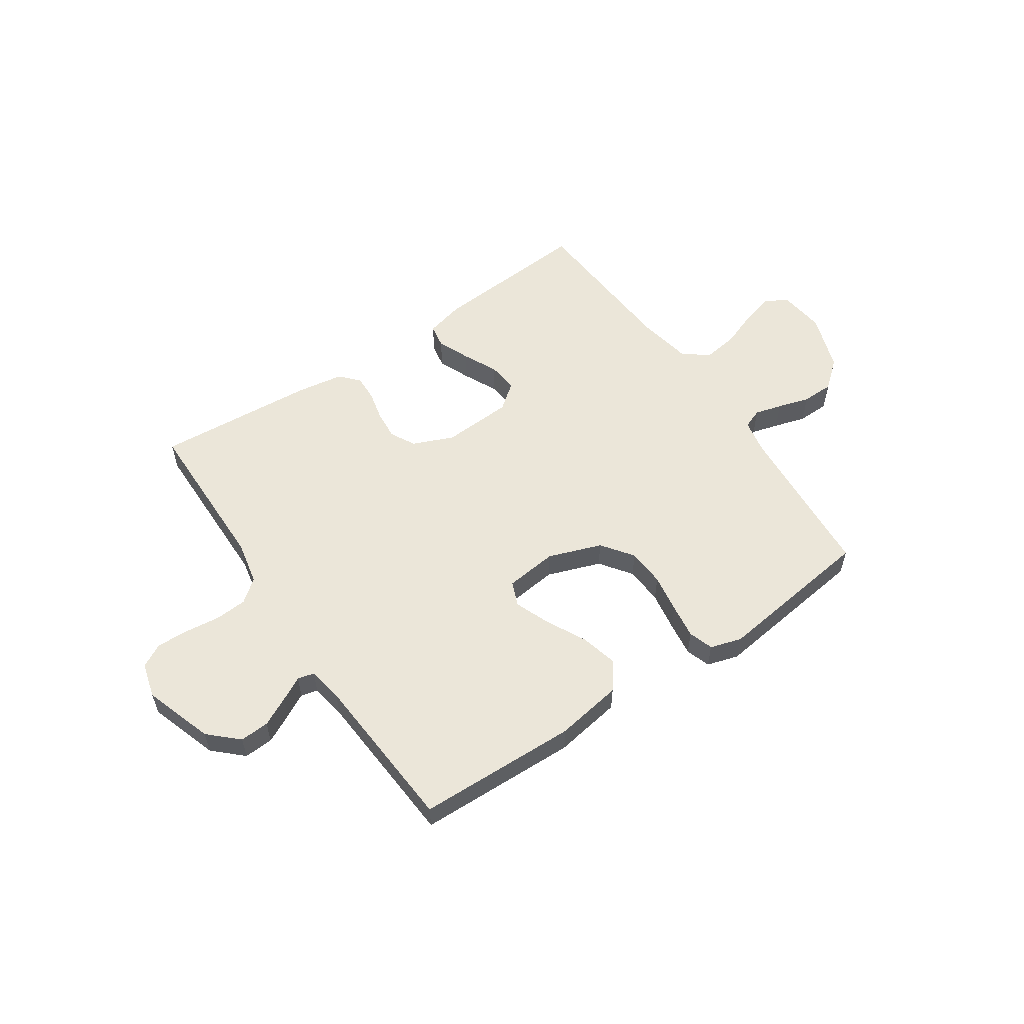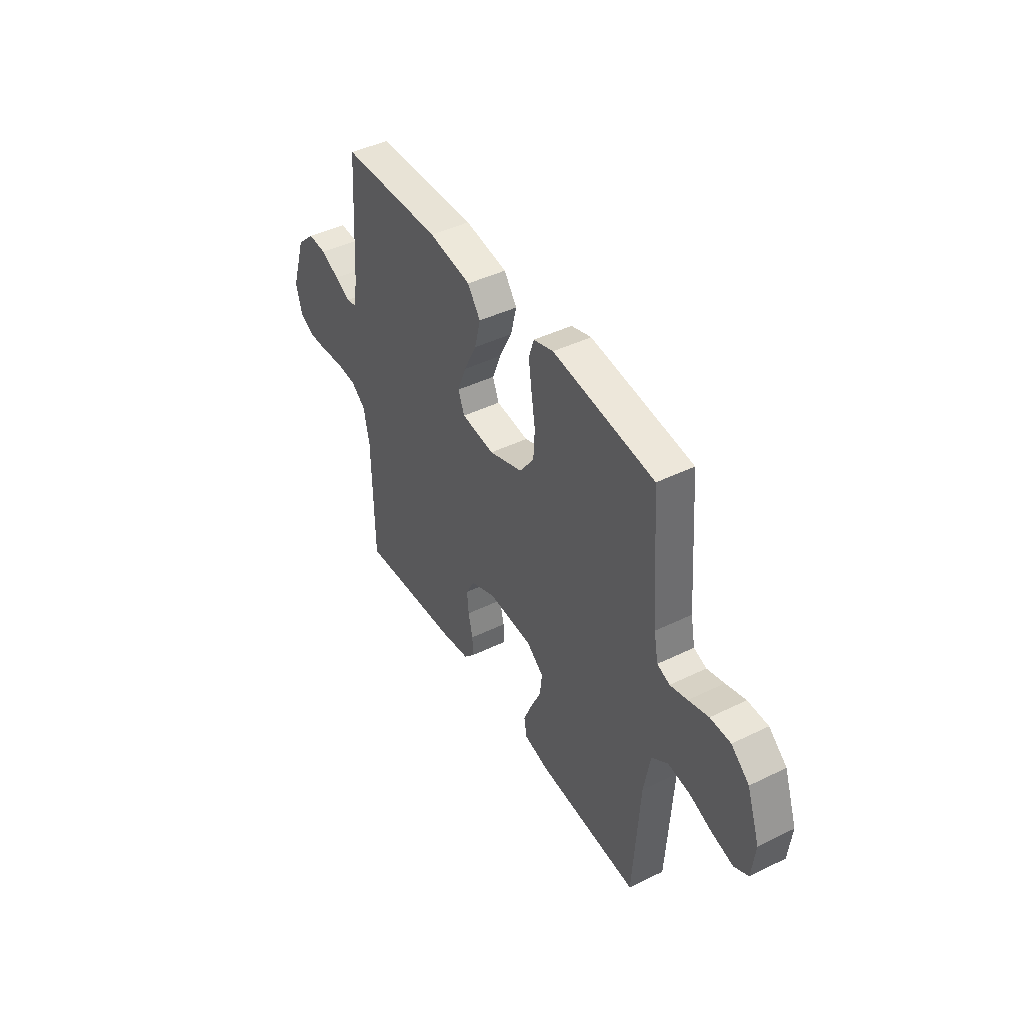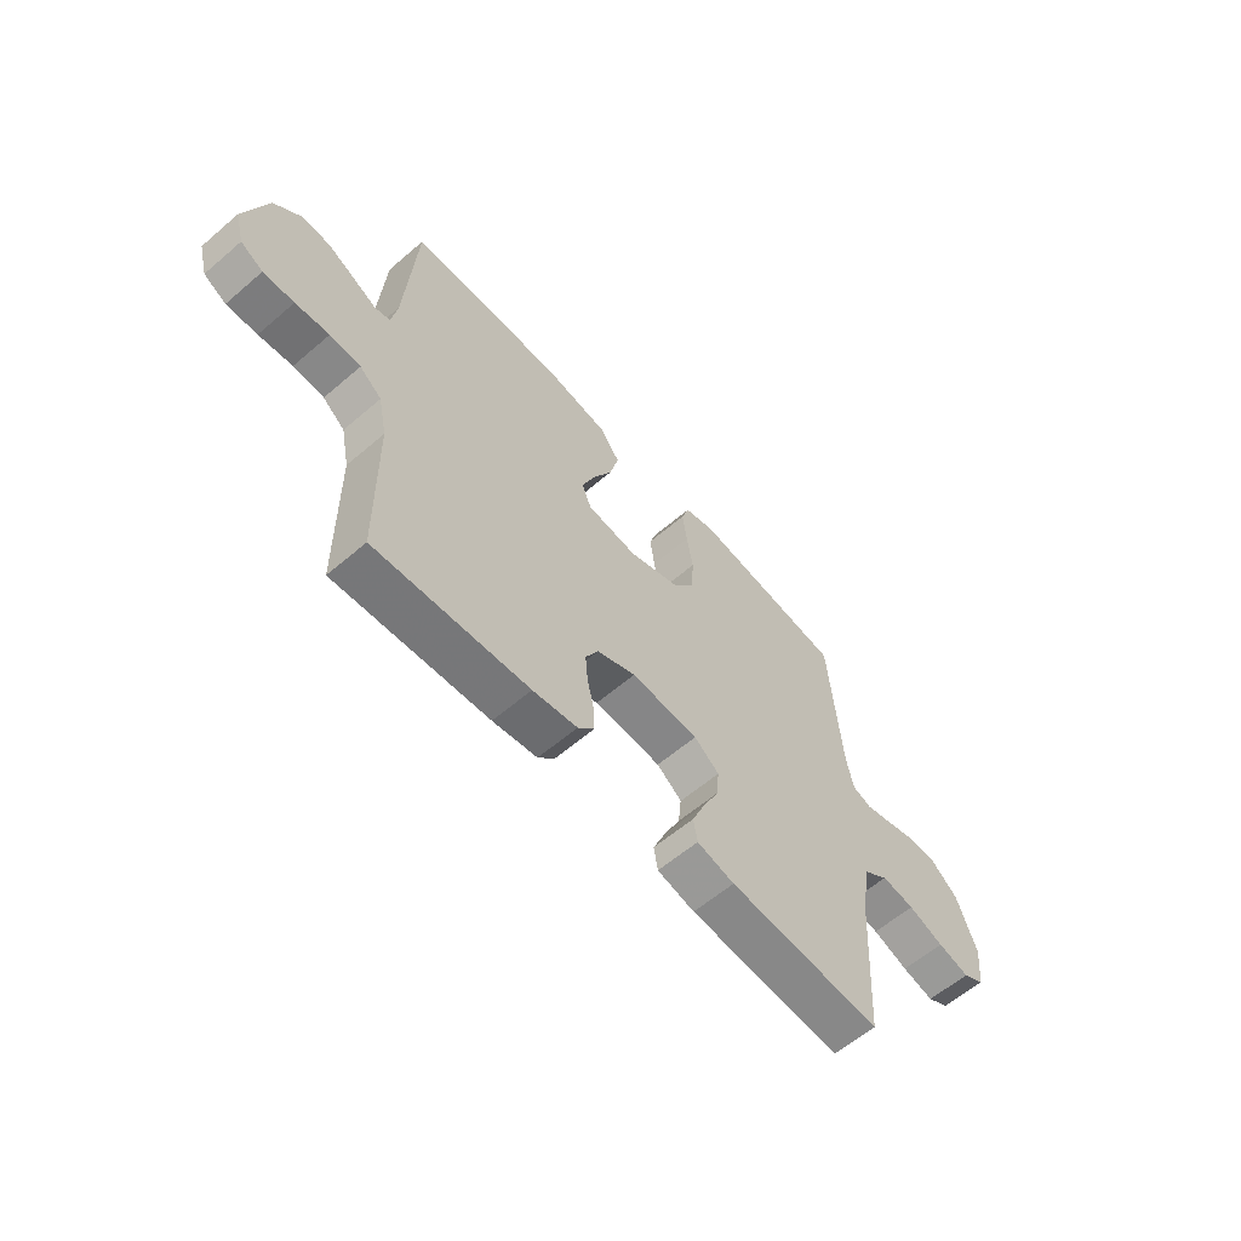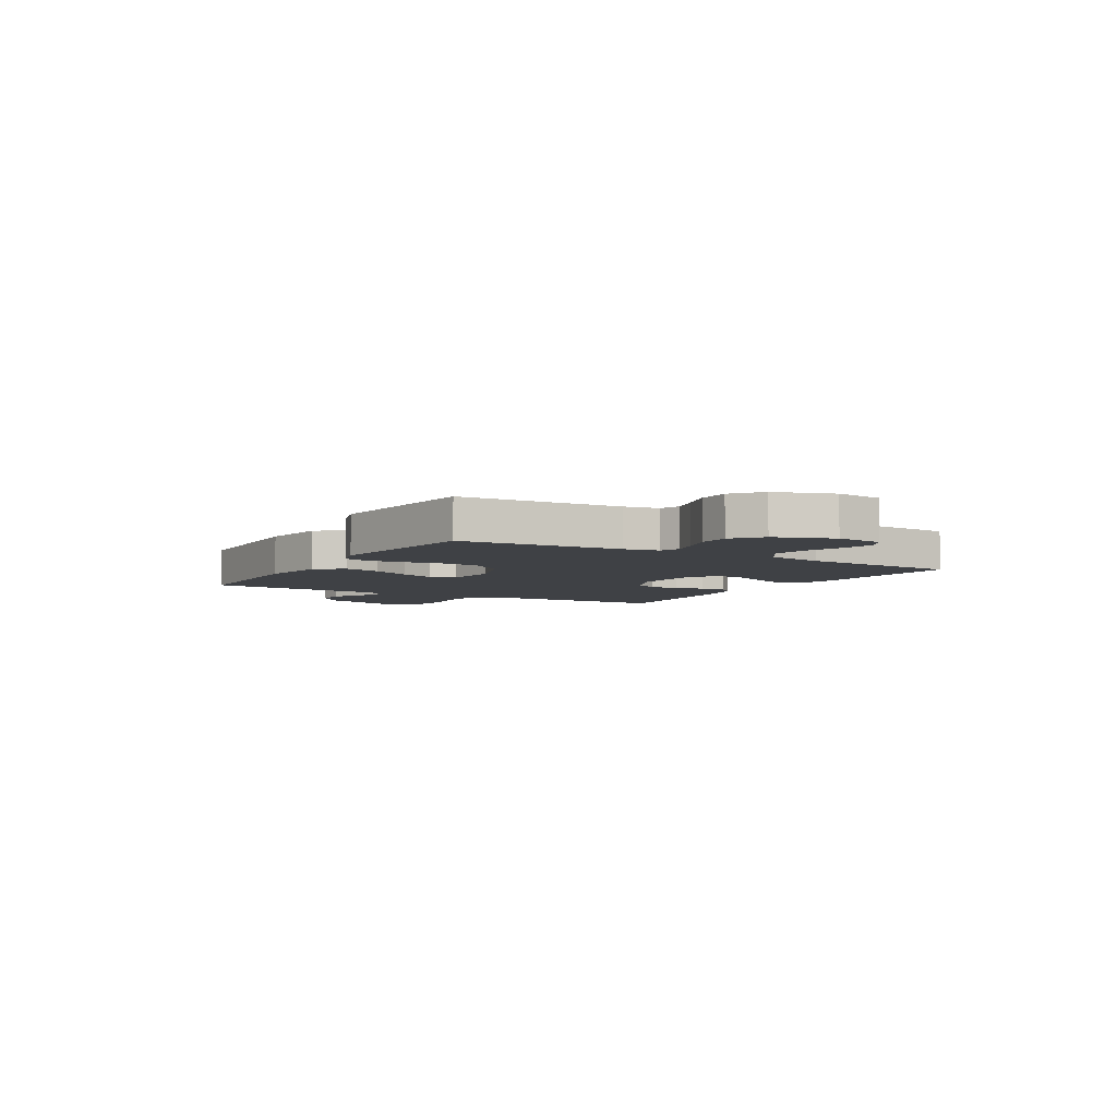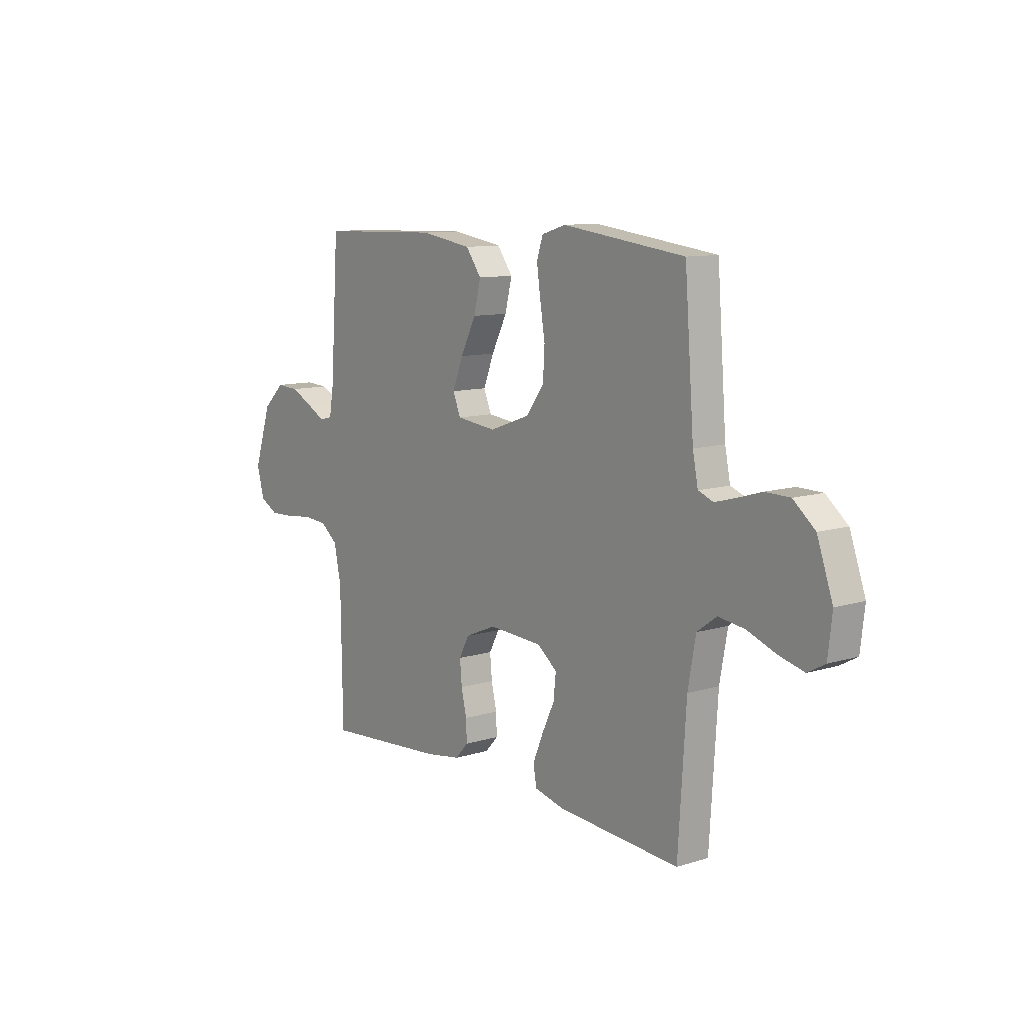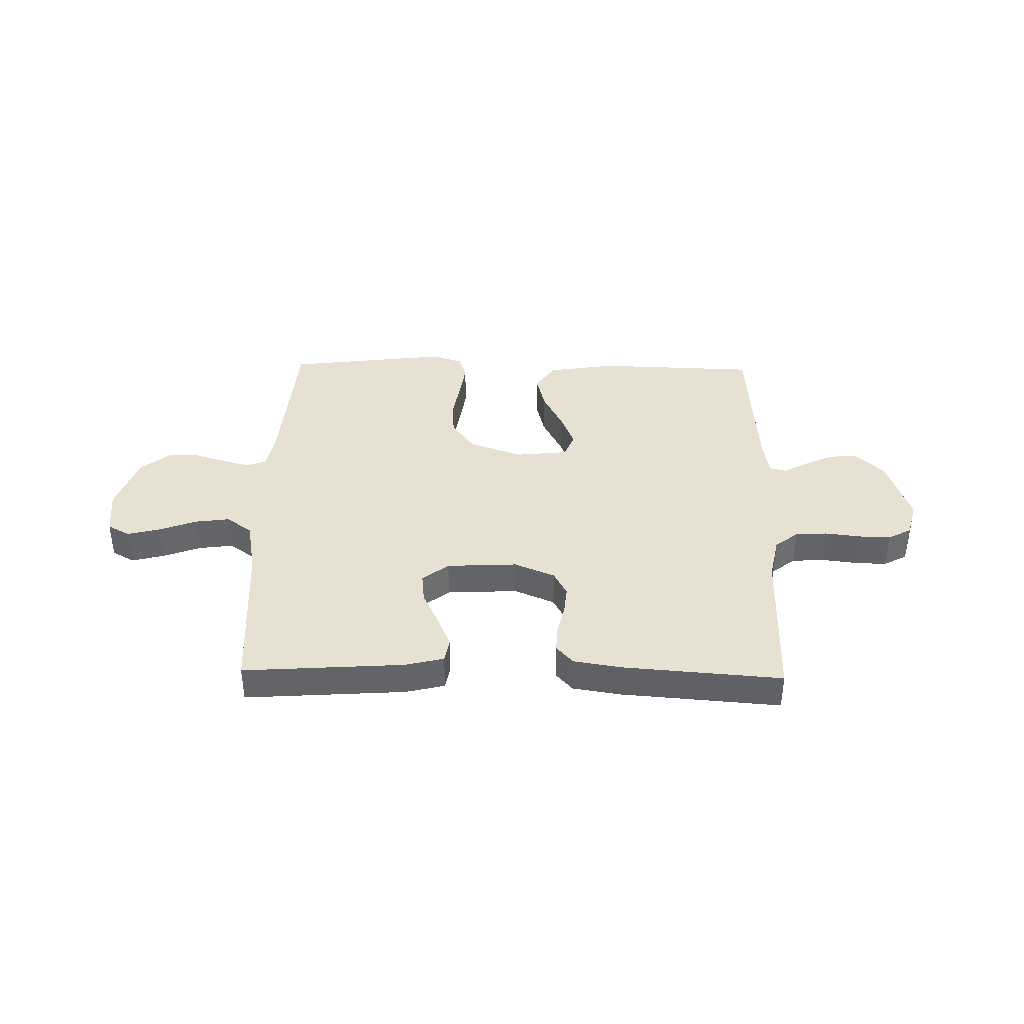
<metadata>
{"format":"obj","ext":"obj","renderer":"f3d","projection":"perspective","resolution":1024,"background":"white","views":[{"elev":56.2,"azim":-34.2,"up":"+Y"},{"elev":43.6,"azim":60.1,"up":"+Z"},{"elev":-60.2,"azim":-48.8,"up":"+Z"},{"elev":-5.4,"azim":59.4,"up":"+Y"},{"elev":10.5,"azim":52.3,"up":"+Z"},{"elev":38.9,"azim":-178.8,"up":"+Y"}]}
</metadata>
<code>
v -0.5 0.07 0.5
v -0.2 0.07 0.509
v -0.074 0.07 0.489
v -0.036 0.07 0.437
v -0.053 0.07 0.368
v -0.091 0.07 0.293
v -0.117 0.07 0.227
v -0.098 0.07 0.181
v 0 0.07 0.17
v 0.1 0.07 0.206
v 0.143 0.07 0.265
v 0.147 0.07 0.336
v 0.135 0.07 0.409
v 0.126 0.07 0.474
v 0.141 0.07 0.52
v 0.2 0.07 0.538
v 0.5 0.07 0.5
v 0.523 0.07 0.2
v 0.536 0.07 0.135
v 0.573 0.07 0.121
v 0.624 0.07 0.135
v 0.683 0.07 0.153
v 0.743 0.07 0.152
v 0.796 0.07 0.108
v 0.834 0.07 0
v 0.824 0.07 -0.088
v 0.782 0.07 -0.111
v 0.72 0.07 -0.095
v 0.651 0.07 -0.069
v 0.586 0.07 -0.06
v 0.538 0.07 -0.095
v 0.519 0.07 -0.2
v 0.5 0.07 -0.5
v 0.2 0.07 -0.479
v 0.127 0.07 -0.461
v 0.119 0.07 -0.416
v 0.144 0.07 -0.356
v 0.175 0.07 -0.291
v 0.181 0.07 -0.234
v 0.132 0.07 -0.196
v 0 0.07 -0.189
v -0.076 0.07 -0.221
v -0.101 0.07 -0.268
v -0.096 0.07 -0.323
v -0.083 0.07 -0.379
v -0.081 0.07 -0.428
v -0.113 0.07 -0.463
v -0.2 0.07 -0.477
v -0.5 0.07 -0.5
v -0.504 0.07 -0.2
v -0.521 0.07 -0.118
v -0.564 0.07 -0.084
v -0.624 0.07 -0.08
v -0.69 0.07 -0.088
v -0.75 0.07 -0.09
v -0.794 0.07 -0.066
v -0.812 0.07 0
v -0.769 0.07 0.13
v -0.716 0.07 0.18
v -0.661 0.07 0.177
v -0.607 0.07 0.15
v -0.562 0.07 0.126
v -0.531 0.07 0.134
v -0.52 0.07 0.2
v -0.5 0 0.5
v -0.2 0 0.509
v -0.074 0 0.489
v -0.036 0 0.437
v -0.053 0 0.368
v -0.091 0 0.293
v -0.117 0 0.227
v -0.098 0 0.181
v 0 0 0.17
v 0.1 0 0.206
v 0.143 0 0.265
v 0.147 0 0.336
v 0.135 0 0.409
v 0.126 0 0.474
v 0.141 0 0.52
v 0.2 0 0.538
v 0.5 0 0.5
v 0.523 0 0.2
v 0.536 0 0.135
v 0.573 0 0.121
v 0.624 0 0.135
v 0.683 0 0.153
v 0.743 0 0.152
v 0.796 0 0.108
v 0.834 0 0
v 0.824 0 -0.088
v 0.782 0 -0.111
v 0.72 0 -0.095
v 0.651 0 -0.069
v 0.586 0 -0.06
v 0.538 0 -0.095
v 0.519 0 -0.2
v 0.5 0 -0.5
v 0.2 0 -0.479
v 0.127 0 -0.461
v 0.119 0 -0.416
v 0.144 0 -0.356
v 0.175 0 -0.291
v 0.181 0 -0.234
v 0.132 0 -0.196
v 0 0 -0.189
v -0.076 0 -0.221
v -0.101 0 -0.268
v -0.096 0 -0.323
v -0.083 0 -0.379
v -0.081 0 -0.428
v -0.113 0 -0.463
v -0.2 0 -0.477
v -0.5 0 -0.5
v -0.504 0 -0.2
v -0.521 0 -0.118
v -0.564 0 -0.084
v -0.624 0 -0.08
v -0.69 0 -0.088
v -0.75 0 -0.09
v -0.794 0 -0.066
v -0.812 0 0
v -0.769 0 0.13
v -0.716 0 0.18
v -0.661 0 0.177
v -0.607 0 0.15
v -0.562 0 0.126
v -0.531 0 0.134
v -0.52 0 0.2
f 59 60 61 62
f 57 58 59 62
f 57 62 63
f 56 57 63
f 53 54 55 56
f 52 53 56 63
f 51 52 63 64
f 47 48 49 50
f 44 45 46 47
f 43 44 47 50
f 42 43 50 51
f 35 36 37 38
f 33 34 35 38
f 32 33 38 39
f 31 32 39 40
f 26 27 28 29
f 26 29 30
f 25 26 30
f 24 25 30
f 21 22 23 24
f 20 21 24 30
f 19 20 30 31
f 15 16 17 18
f 12 13 14 15
f 12 15 18 19
f 3 4 5 6
f 3 6 7
f 2 3 7
f 1 2 7
f 64 1 7 8
f 41 42 51 64
f 11 12 19 31
f 10 11 31 40
f 9 10 40 41
f 8 9 41 64
f 126 125 124 123
f 126 123 122 121
f 127 126 121
f 127 121 120
f 120 119 118 117
f 127 120 117 116
f 128 127 116 115
f 114 113 112 111
f 111 110 109 108
f 114 111 108 107
f 115 114 107 106
f 102 101 100 99
f 102 99 98 97
f 103 102 97 96
f 104 103 96 95
f 93 92 91 90
f 94 93 90
f 94 90 89
f 94 89 88
f 88 87 86 85
f 94 88 85 84
f 95 94 84 83
f 82 81 80 79
f 79 78 77 76
f 83 82 79 76
f 70 69 68 67
f 71 70 67
f 71 67 66
f 71 66 65
f 72 71 65 128
f 128 115 106 105
f 95 83 76 75
f 104 95 75 74
f 105 104 74 73
f 128 105 73 72
f 1 65 66 2
f 2 66 67 3
f 3 67 68 4
f 4 68 69 5
f 5 69 70 6
f 6 70 71 7
f 7 71 72 8
f 8 72 73 9
f 9 73 74 10
f 10 74 75 11
f 11 75 76 12
f 12 76 77 13
f 13 77 78 14
f 14 78 79 15
f 15 79 80 16
f 16 80 81 17
f 17 81 82 18
f 18 82 83 19
f 19 83 84 20
f 20 84 85 21
f 21 85 86 22
f 22 86 87 23
f 23 87 88 24
f 24 88 89 25
f 25 89 90 26
f 26 90 91 27
f 27 91 92 28
f 28 92 93 29
f 29 93 94 30
f 30 94 95 31
f 31 95 96 32
f 32 96 97 33
f 33 97 98 34
f 34 98 99 35
f 35 99 100 36
f 36 100 101 37
f 37 101 102 38
f 38 102 103 39
f 39 103 104 40
f 40 104 105 41
f 41 105 106 42
f 42 106 107 43
f 43 107 108 44
f 44 108 109 45
f 45 109 110 46
f 46 110 111 47
f 47 111 112 48
f 48 112 113 49
f 49 113 114 50
f 50 114 115 51
f 51 115 116 52
f 52 116 117 53
f 53 117 118 54
f 54 118 119 55
f 55 119 120 56
f 56 120 121 57
f 57 121 122 58
f 58 122 123 59
f 59 123 124 60
f 60 124 125 61
f 61 125 126 62
f 62 126 127 63
f 63 127 128 64
f 64 128 65 1

</code>
